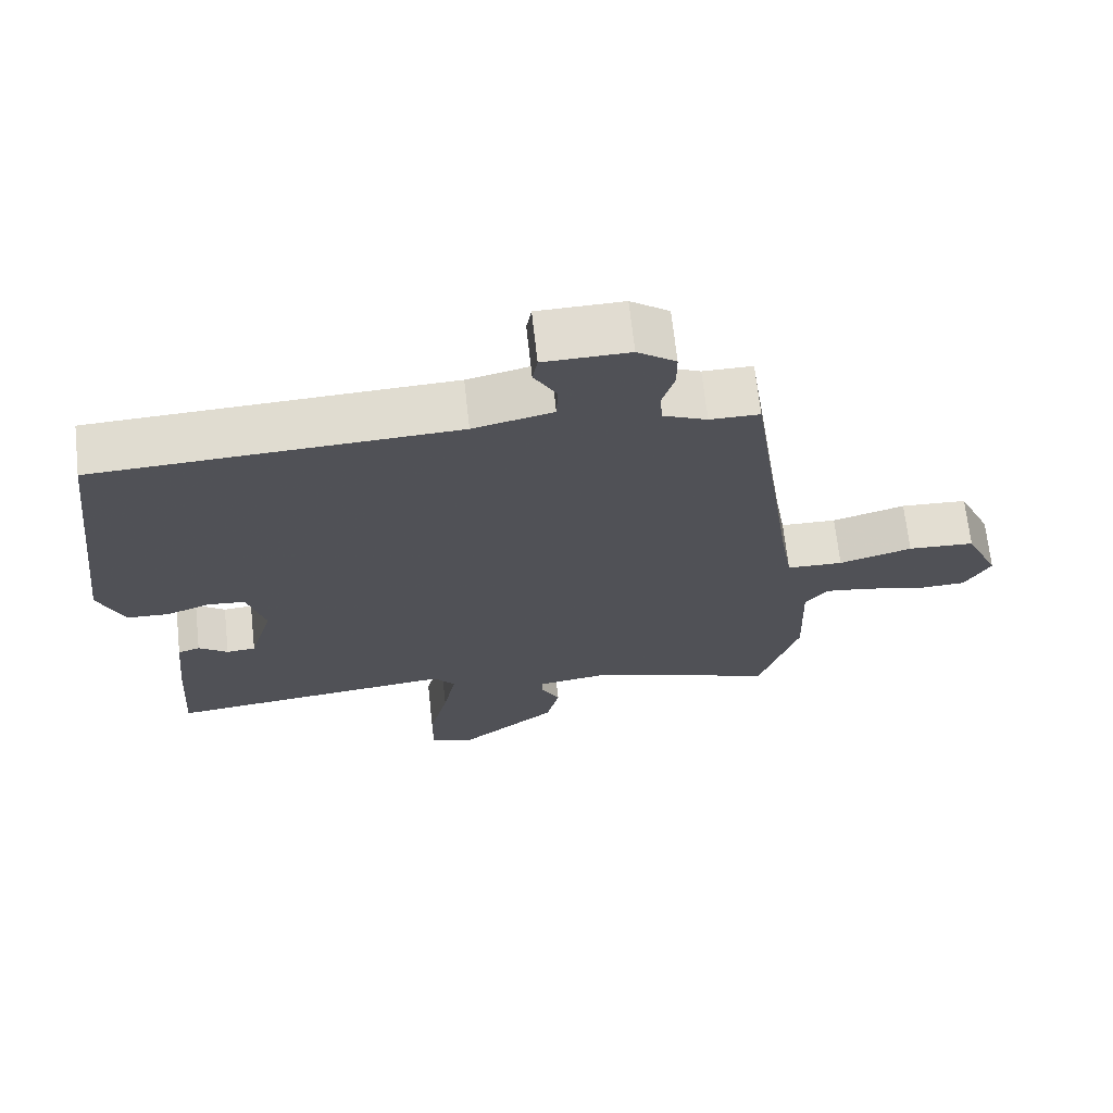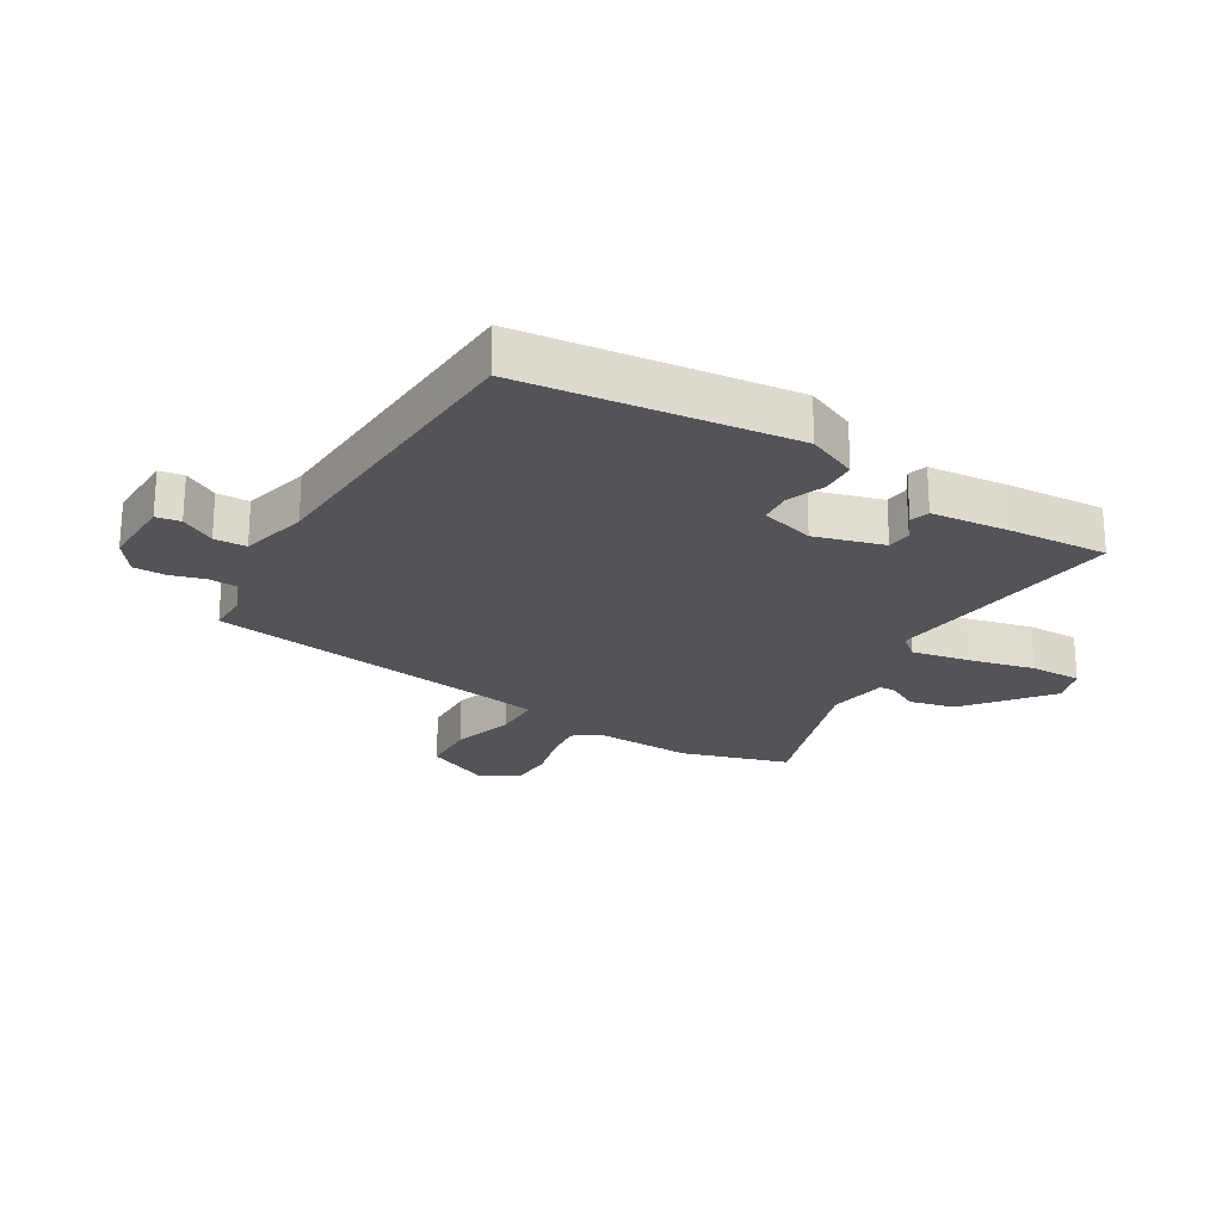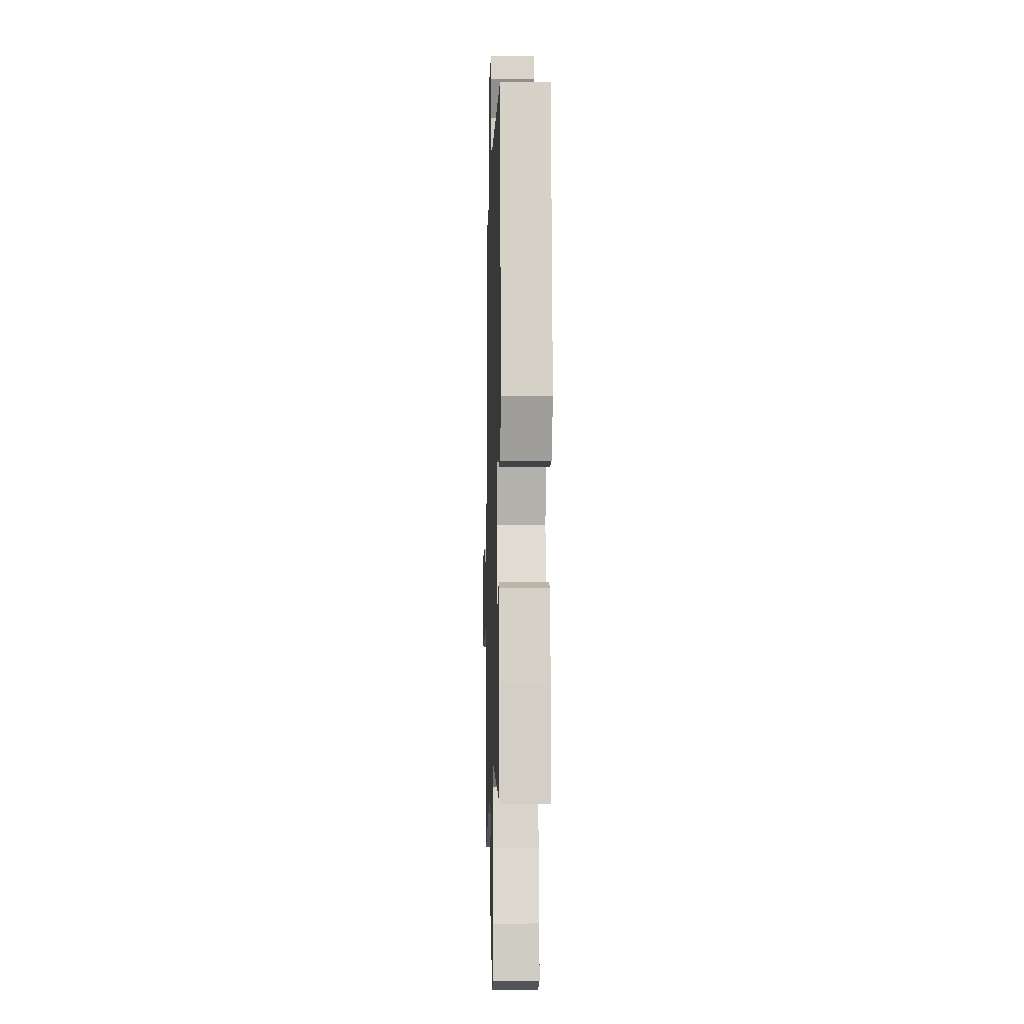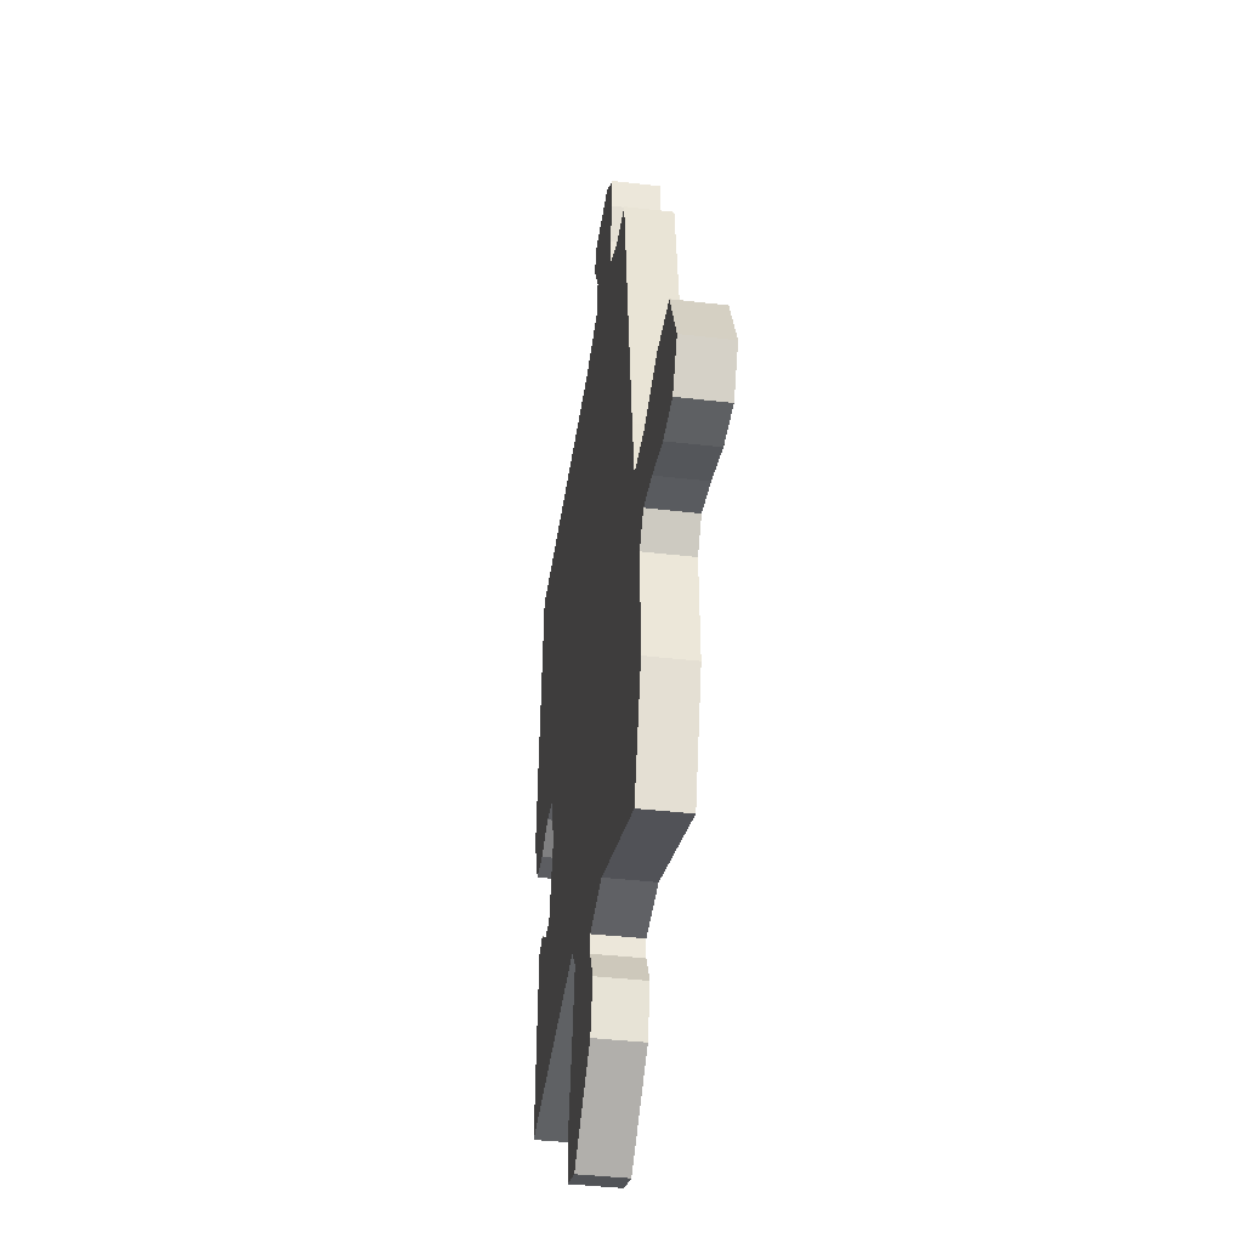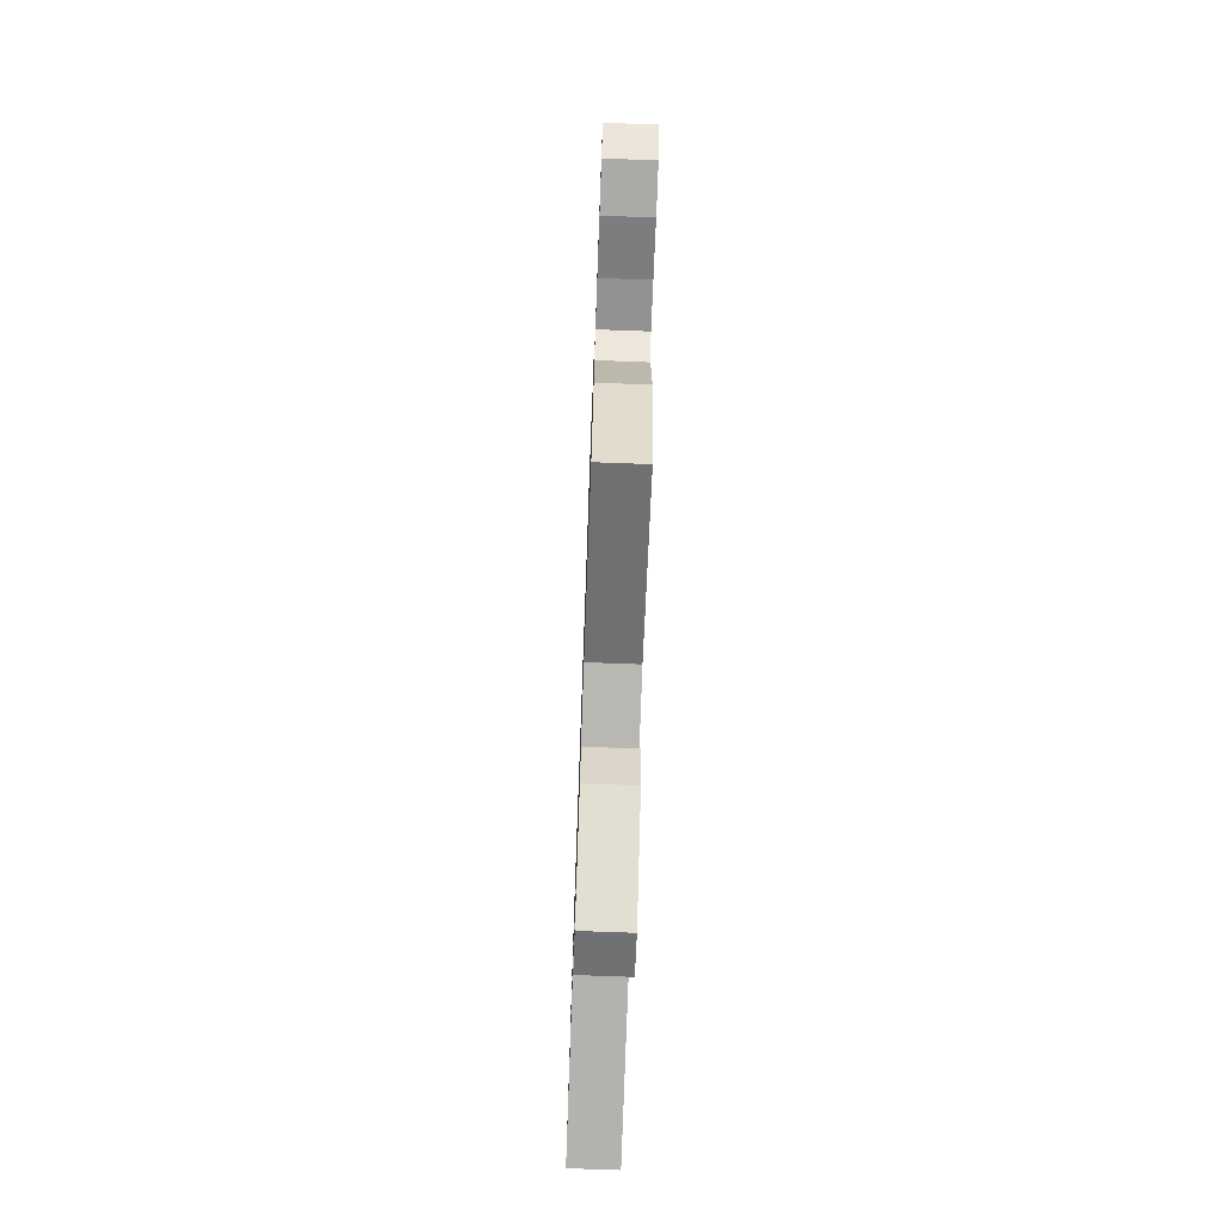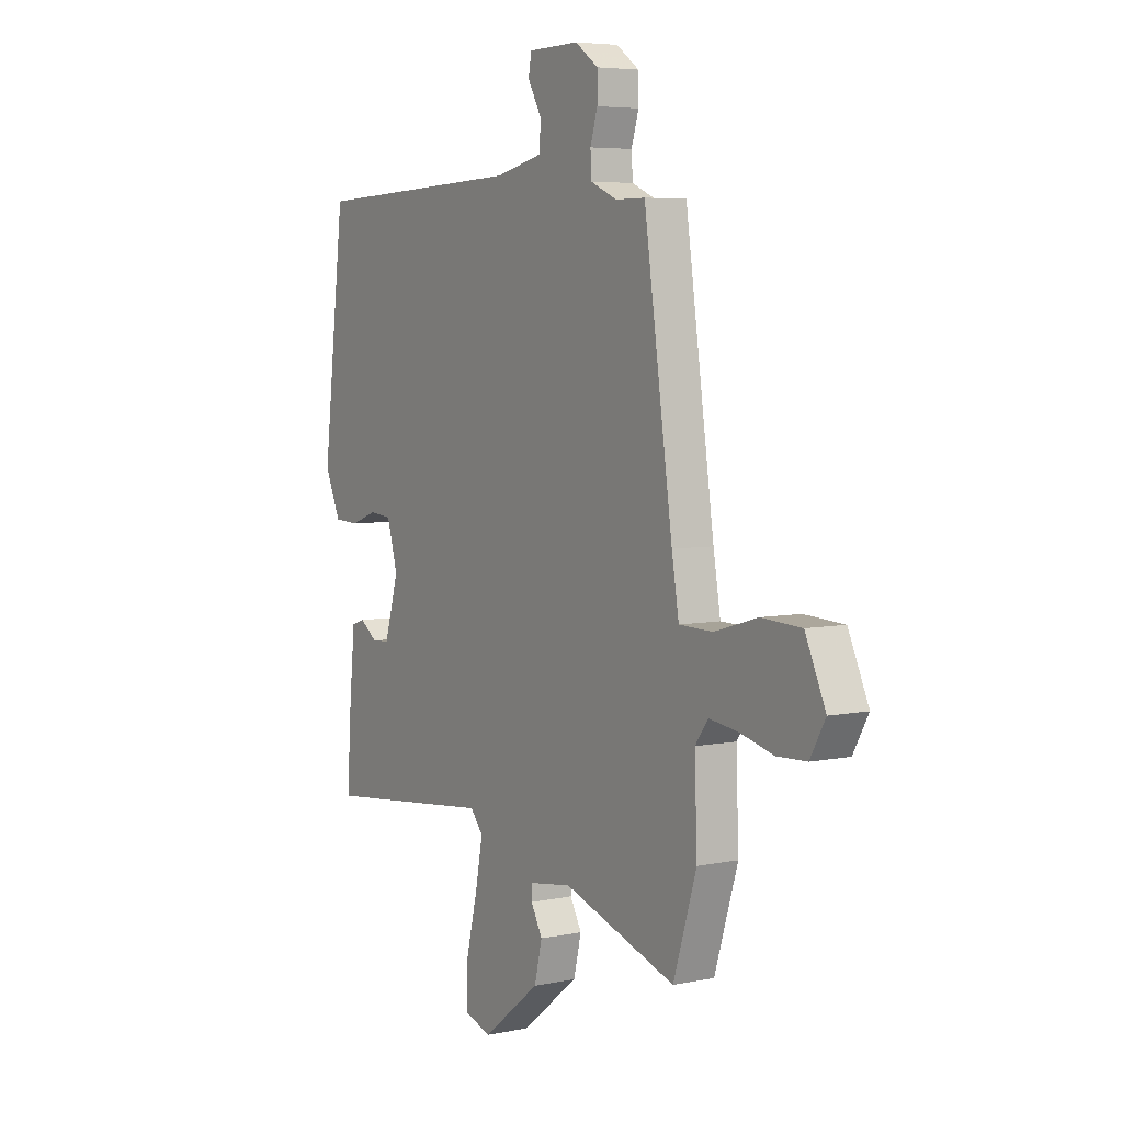
<metadata>
{"format":"obj","ext":"obj","renderer":"f3d","projection":"perspective","resolution":1024,"background":"white","views":[{"elev":68.6,"azim":173.7,"up":"+Z"},{"elev":-23.0,"azim":58.7,"up":"+Y"},{"elev":-4.4,"azim":88.3,"up":"+Z"},{"elev":-39.9,"azim":-98.3,"up":"+Z"},{"elev":-73.6,"azim":-92.1,"up":"+Z"},{"elev":5.5,"azim":-122.7,"up":"+Z"}]}
</metadata>
<code>
v -0.389 0.07 0.465
v -0.319 0.07 0.465
v -0.257 0.07 0.492
v -0.254 0.07 0.54
v -0.271 0.07 0.596
v -0.271 0.07 0.65
v -0.217 0.07 0.689
v -0.097 0.07 0.687
v -0.09 0.07 0.647
v -0.122 0.07 0.59
v -0.12 0.07 0.537
v -0.008 0.07 0.511
v 0.497 0.07 0.49
v 0.55 0.07 0.047
v 0.513 0.07 -0.037
v 0.455 0.07 -0.04
v 0.392 0.07 -0.017
v 0.34 0.07 -0.022
v 0.315 0.07 -0.111
v 0.348 0.07 -0.225
v 0.389 0.07 -0.228
v 0.43 0.07 -0.198
v 0.461 0.07 -0.208
v 0.474 0.07 -0.336
v 0.485 0.07 -0.501
v 0.079 0.07 -0.457
v 0.049 0.07 -0.494
v 0.067 0.07 -0.587
v 0.094 0.07 -0.698
v 0.095 0.07 -0.784
v 0.032 0.07 -0.805
v -0.105 0.07 -0.697
v -0.123 0.07 -0.621
v -0.096 0.07 -0.571
v -0.096 0.07 -0.542
v -0.197 0.07 -0.527
v -0.464 0.07 -0.617
v -0.519 0.07 -0.44
v -0.513 0.07 -0.276
v -0.544 0.07 -0.234
v -0.611 0.07 -0.243
v -0.692 0.07 -0.264
v -0.762 0.07 -0.261
v -0.798 0.07 -0.197
v -0.75 0.07 -0.091
v -0.656 0.07 -0.086
v -0.553 0.07 -0.116
v -0.474 0.07 -0.114
v -0.457 0.07 -0.012
v -0.389 0 0.465
v -0.319 0 0.465
v -0.257 0 0.492
v -0.254 0 0.54
v -0.271 0 0.596
v -0.271 0 0.65
v -0.217 0 0.689
v -0.097 0 0.687
v -0.09 0 0.647
v -0.122 0 0.59
v -0.12 0 0.537
v -0.008 0 0.511
v 0.497 0 0.49
v 0.55 0 0.047
v 0.513 0 -0.037
v 0.455 0 -0.04
v 0.392 0 -0.017
v 0.34 0 -0.022
v 0.315 0 -0.111
v 0.348 0 -0.225
v 0.389 0 -0.228
v 0.43 0 -0.198
v 0.461 0 -0.208
v 0.474 0 -0.336
v 0.485 0 -0.501
v 0.079 0 -0.457
v 0.049 0 -0.494
v 0.067 0 -0.587
v 0.094 0 -0.698
v 0.095 0 -0.784
v 0.032 0 -0.805
v -0.105 0 -0.697
v -0.123 0 -0.621
v -0.096 0 -0.571
v -0.096 0 -0.542
v -0.197 0 -0.527
v -0.464 0 -0.617
v -0.519 0 -0.44
v -0.513 0 -0.276
v -0.544 0 -0.234
v -0.611 0 -0.243
v -0.692 0 -0.264
v -0.762 0 -0.261
v -0.798 0 -0.197
v -0.75 0 -0.091
v -0.656 0 -0.086
v -0.553 0 -0.116
v -0.474 0 -0.114
v -0.457 0 -0.012
f 44 45 46 47
f 44 47 48
f 41 42 43 44
f 40 41 44 48
f 39 40 48
f 36 37 38 39
f 35 36 39 48
f 31 32 33 34
f 31 34 35
f 28 29 30 31
f 27 28 31 35
f 26 27 35 48
f 21 22 23 24
f 20 21 24 25
f 14 15 16 17
f 12 13 14 17
f 11 12 17 18
f 7 8 9 10
f 7 10 11
f 4 5 6 7
f 3 4 7 11
f 2 3 11 18
f 49 1 2 18
f 20 25 26 48
f 19 20 48 49
f 18 19 49
f 96 95 94 93
f 97 96 93
f 93 92 91 90
f 97 93 90 89
f 97 89 88
f 88 87 86 85
f 97 88 85 84
f 83 82 81 80
f 84 83 80
f 80 79 78 77
f 84 80 77 76
f 97 84 76 75
f 73 72 71 70
f 74 73 70 69
f 66 65 64 63
f 66 63 62 61
f 67 66 61 60
f 59 58 57 56
f 60 59 56
f 56 55 54 53
f 60 56 53 52
f 67 60 52 51
f 67 51 50 98
f 97 75 74 69
f 98 97 69 68
f 98 68 67
f 1 50 51 2
f 2 51 52 3
f 3 52 53 4
f 4 53 54 5
f 5 54 55 6
f 6 55 56 7
f 7 56 57 8
f 8 57 58 9
f 9 58 59 10
f 10 59 60 11
f 11 60 61 12
f 12 61 62 13
f 13 62 63 14
f 14 63 64 15
f 15 64 65 16
f 16 65 66 17
f 17 66 67 18
f 18 67 68 19
f 19 68 69 20
f 20 69 70 21
f 21 70 71 22
f 22 71 72 23
f 23 72 73 24
f 24 73 74 25
f 25 74 75 26
f 26 75 76 27
f 27 76 77 28
f 28 77 78 29
f 29 78 79 30
f 30 79 80 31
f 31 80 81 32
f 32 81 82 33
f 33 82 83 34
f 34 83 84 35
f 35 84 85 36
f 36 85 86 37
f 37 86 87 38
f 38 87 88 39
f 39 88 89 40
f 40 89 90 41
f 41 90 91 42
f 42 91 92 43
f 43 92 93 44
f 44 93 94 45
f 45 94 95 46
f 46 95 96 47
f 47 96 97 48
f 48 97 98 49
f 49 98 50 1

</code>
